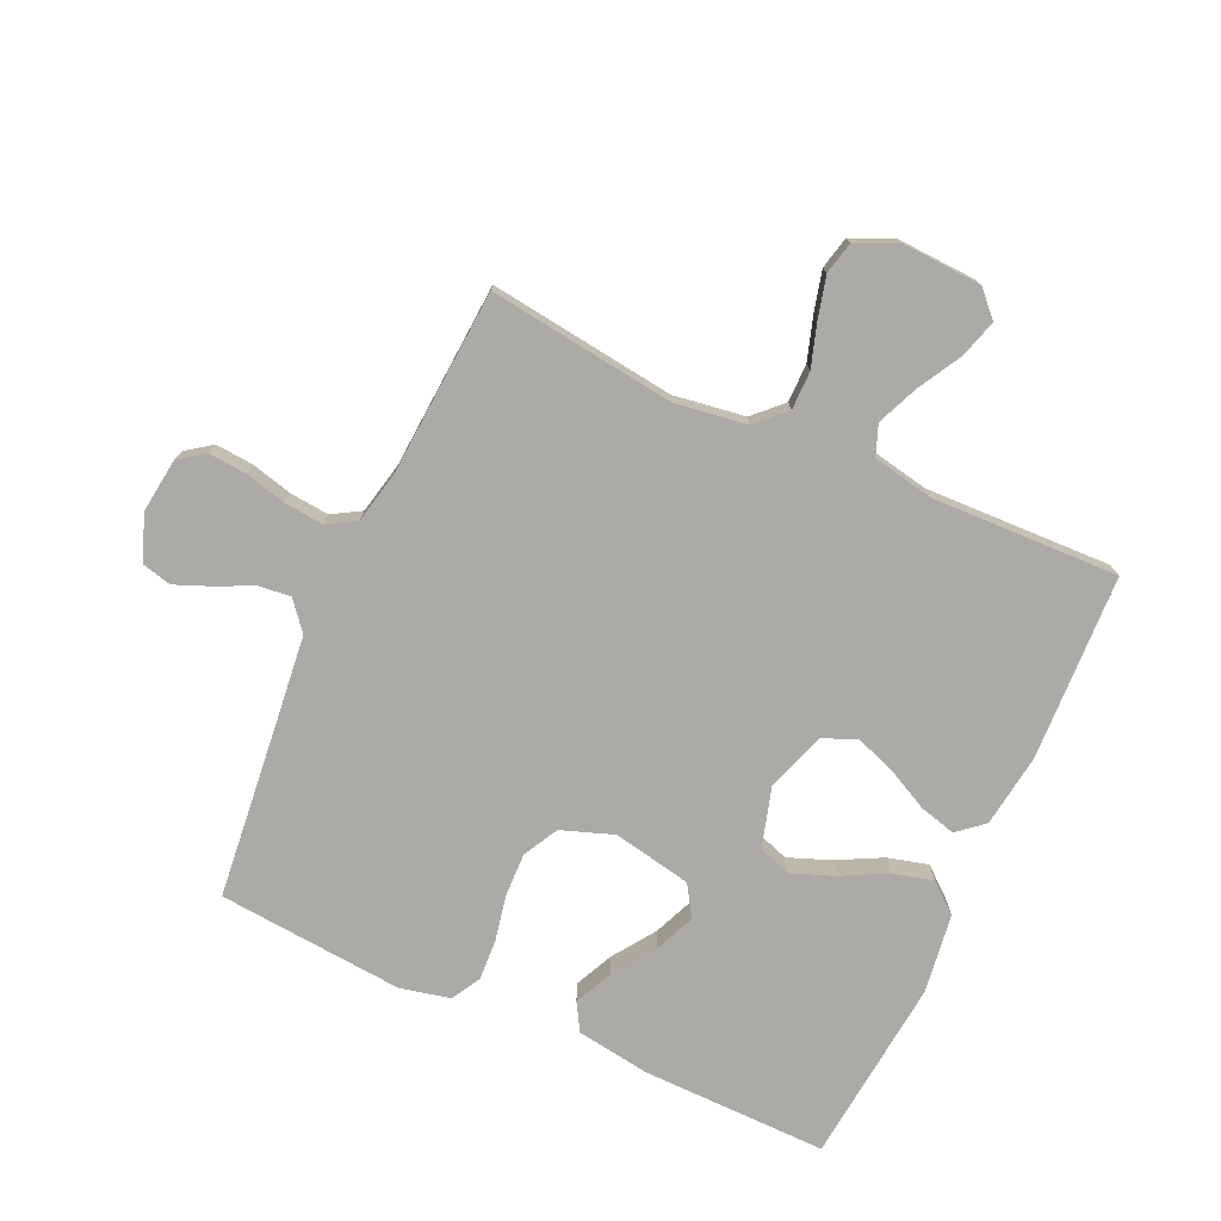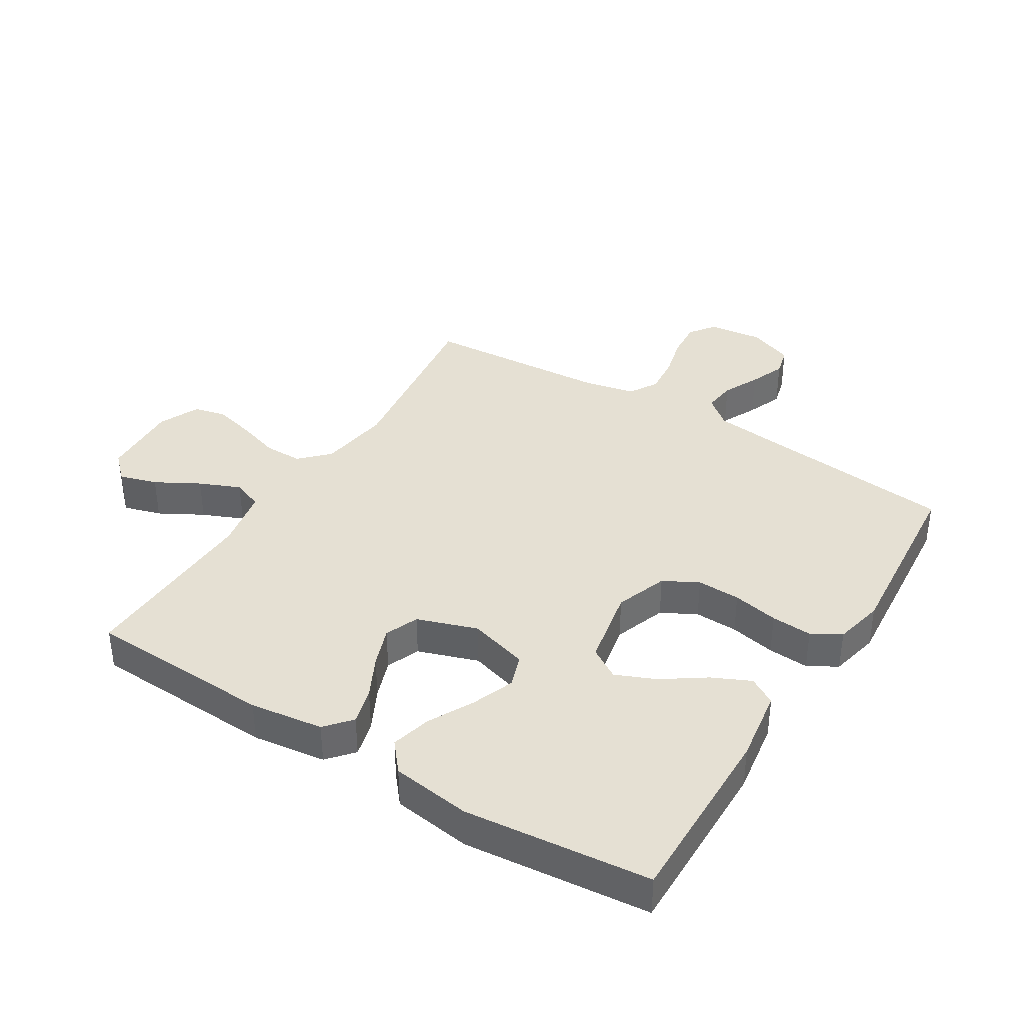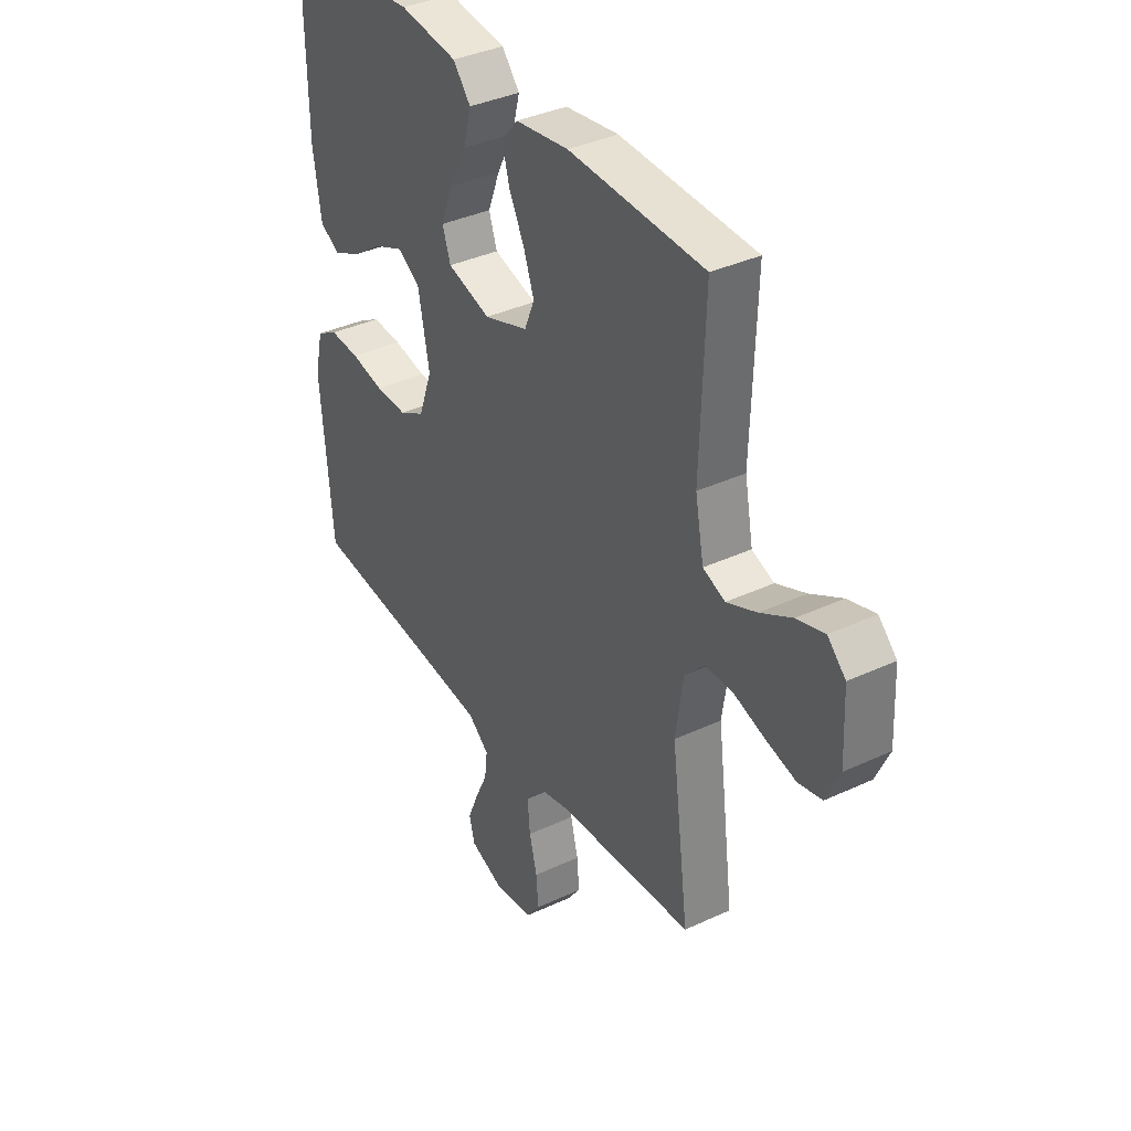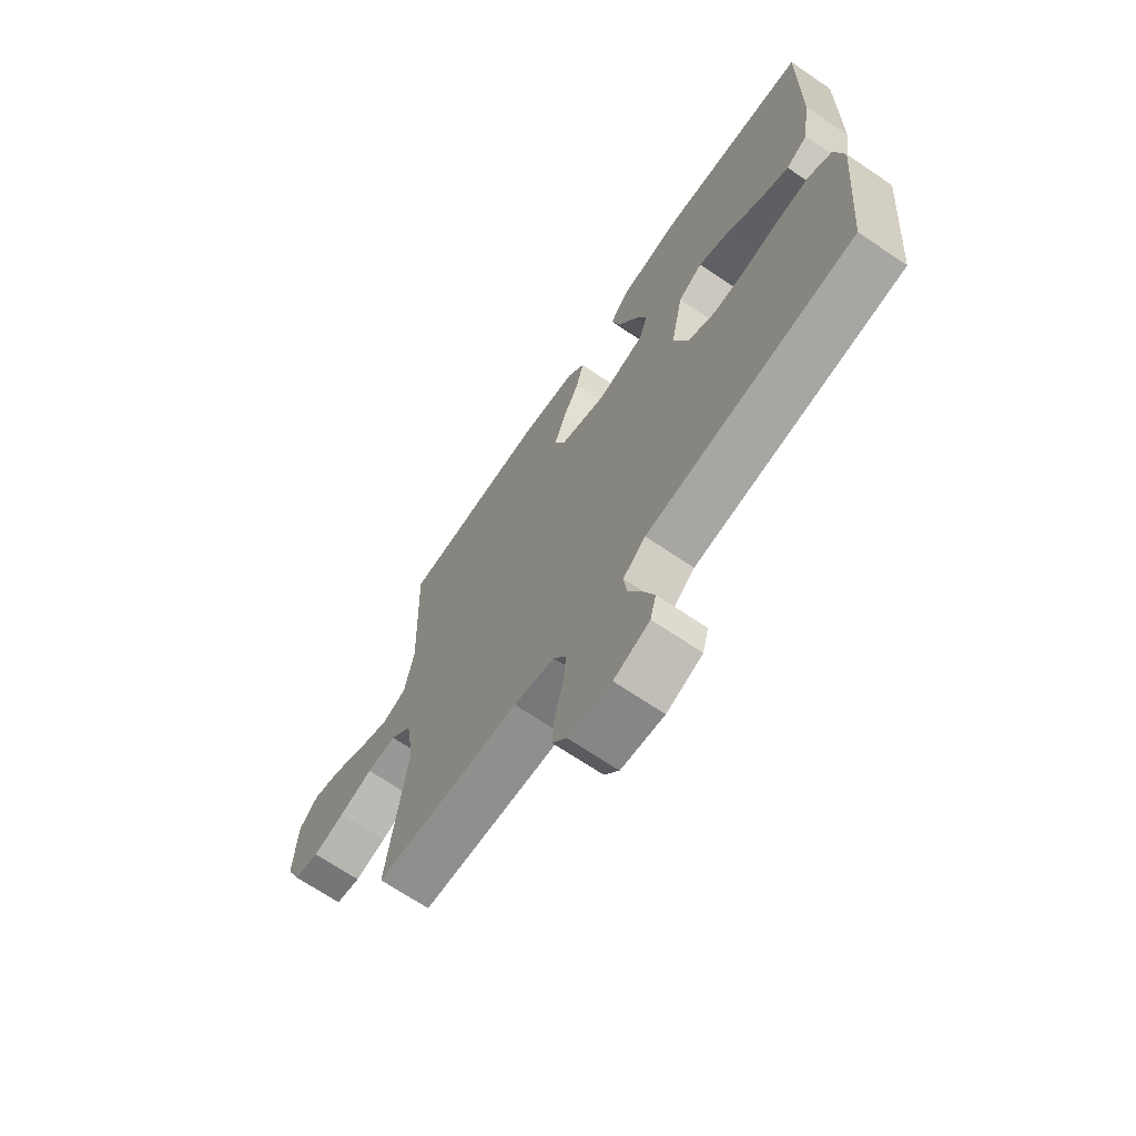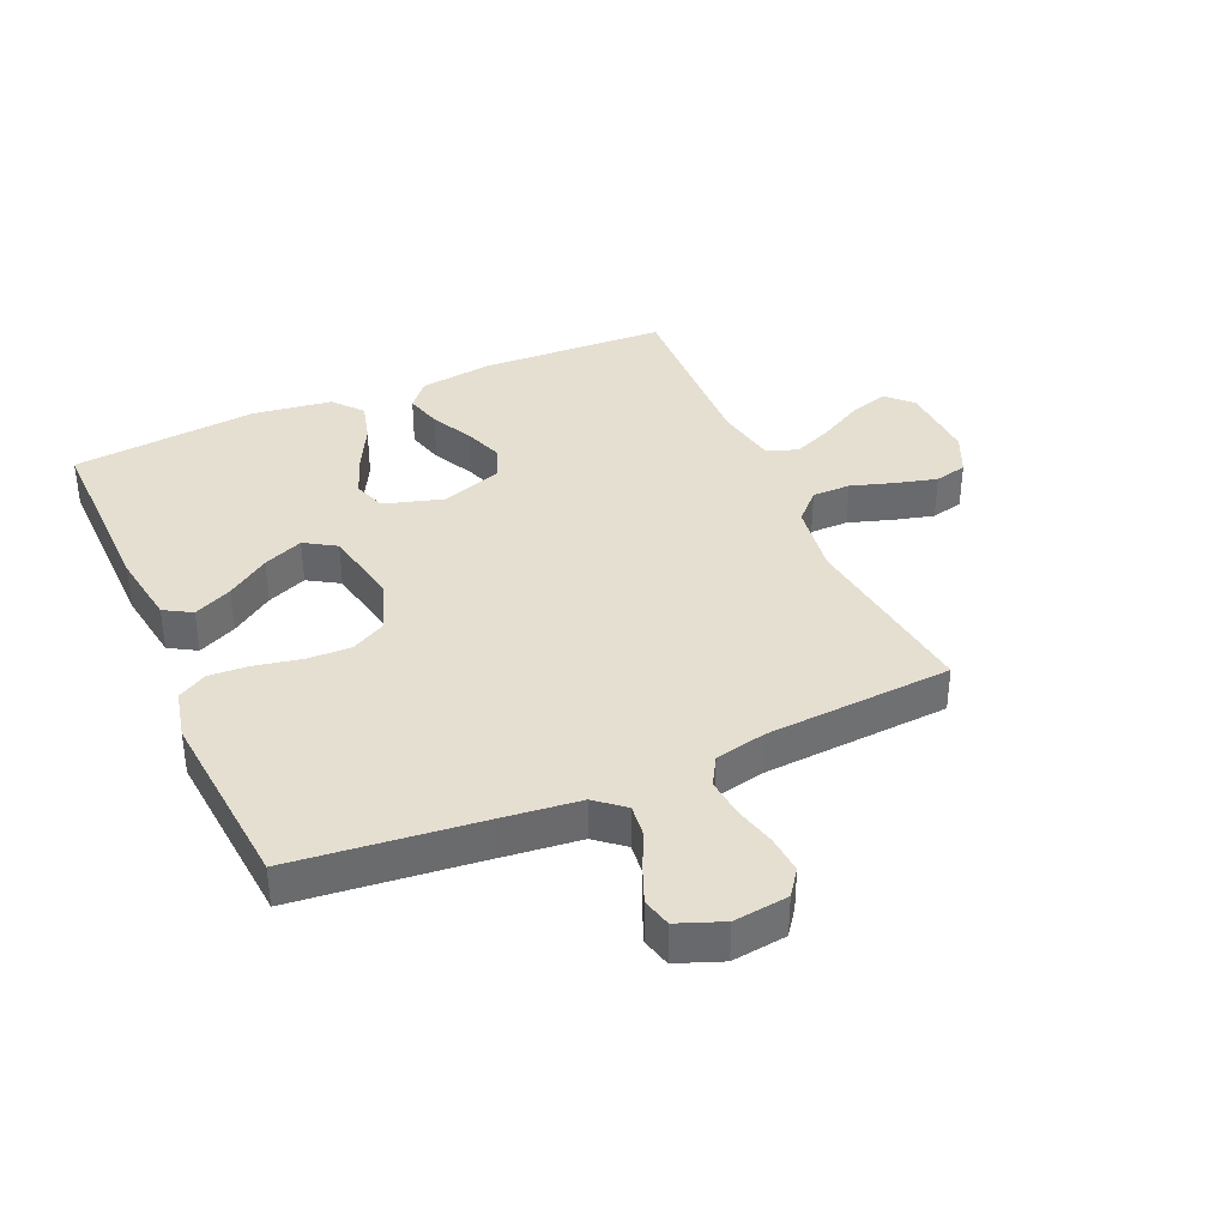
<metadata>
{"format":"obj","ext":"obj","renderer":"f3d","projection":"perspective","resolution":1024,"background":"white","views":[{"elev":-75.8,"azim":-114.5,"up":"+Y"},{"elev":38.1,"azim":31.8,"up":"+Y"},{"elev":36.9,"azim":-121.1,"up":"+Z"},{"elev":-68.7,"azim":55.8,"up":"+Z"},{"elev":37.4,"azim":156.3,"up":"+Y"}]}
</metadata>
<code>
v 0.5 0.07 0.5
v 0.496 0.07 0.2
v 0.478 0.07 0.081
v 0.434 0.07 0.055
v 0.372 0.07 0.084
v 0.304 0.07 0.131
v 0.24 0.07 0.158
v 0.19 0.07 0.127
v 0.165 0.07 0
v 0.195 0.07 -0.084
v 0.251 0.07 -0.114
v 0.321 0.07 -0.112
v 0.395 0.07 -0.097
v 0.461 0.07 -0.093
v 0.508 0.07 -0.12
v 0.526 0.07 -0.2
v 0.5 0.07 -0.5
v 0.2 0.07 -0.532
v 0.074 0.07 -0.546
v 0.028 0.07 -0.584
v 0.034 0.07 -0.636
v 0.062 0.07 -0.695
v 0.085 0.07 -0.752
v 0.073 0.07 -0.799
v 0 0.07 -0.827
v -0.088 0.07 -0.816
v -0.118 0.07 -0.775
v -0.113 0.07 -0.714
v -0.096 0.07 -0.647
v -0.09 0.07 -0.584
v -0.117 0.07 -0.538
v -0.2 0.07 -0.52
v -0.5 0.07 -0.5
v -0.461 0.07 -0.2
v -0.478 0.07 -0.084
v -0.522 0.07 -0.039
v -0.584 0.07 -0.039
v -0.653 0.07 -0.061
v -0.719 0.07 -0.078
v -0.771 0.07 -0.066
v -0.801 0.07 0
v -0.795 0.07 0.128
v -0.755 0.07 0.167
v -0.694 0.07 0.149
v -0.624 0.07 0.11
v -0.558 0.07 0.082
v -0.509 0.07 0.101
v -0.49 0.07 0.2
v -0.5 0.07 0.5
v -0.2 0.07 0.513
v -0.082 0.07 0.497
v -0.046 0.07 0.455
v -0.062 0.07 0.396
v -0.096 0.07 0.329
v -0.119 0.07 0.265
v -0.097 0.07 0.211
v 0 0.07 0.178
v 0.096 0.07 0.206
v 0.114 0.07 0.259
v 0.088 0.07 0.327
v 0.05 0.07 0.4
v 0.033 0.07 0.465
v 0.072 0.07 0.512
v 0.2 0.07 0.53
v 0.5 0 0.5
v 0.496 0 0.2
v 0.478 0 0.081
v 0.434 0 0.055
v 0.372 0 0.084
v 0.304 0 0.131
v 0.24 0 0.158
v 0.19 0 0.127
v 0.165 0 0
v 0.195 0 -0.084
v 0.251 0 -0.114
v 0.321 0 -0.112
v 0.395 0 -0.097
v 0.461 0 -0.093
v 0.508 0 -0.12
v 0.526 0 -0.2
v 0.5 0 -0.5
v 0.2 0 -0.532
v 0.074 0 -0.546
v 0.028 0 -0.584
v 0.034 0 -0.636
v 0.062 0 -0.695
v 0.085 0 -0.752
v 0.073 0 -0.799
v 0 0 -0.827
v -0.088 0 -0.816
v -0.118 0 -0.775
v -0.113 0 -0.714
v -0.096 0 -0.647
v -0.09 0 -0.584
v -0.117 0 -0.538
v -0.2 0 -0.52
v -0.5 0 -0.5
v -0.461 0 -0.2
v -0.478 0 -0.084
v -0.522 0 -0.039
v -0.584 0 -0.039
v -0.653 0 -0.061
v -0.719 0 -0.078
v -0.771 0 -0.066
v -0.801 0 0
v -0.795 0 0.128
v -0.755 0 0.167
v -0.694 0 0.149
v -0.624 0 0.11
v -0.558 0 0.082
v -0.509 0 0.101
v -0.49 0 0.2
v -0.5 0 0.5
v -0.2 0 0.513
v -0.082 0 0.497
v -0.046 0 0.455
v -0.062 0 0.396
v -0.096 0 0.329
v -0.119 0 0.265
v -0.097 0 0.211
v 0 0 0.178
v 0.096 0 0.206
v 0.114 0 0.259
v 0.088 0 0.327
v 0.05 0 0.4
v 0.033 0 0.465
v 0.072 0 0.512
v 0.2 0 0.53
f 60 61 62 63
f 59 60 63 64
f 51 52 53 54
f 51 54 55
f 48 49 50 51
f 47 48 51 55
f 42 43 44 45
f 42 45 46
f 41 42 46
f 40 41 46
f 37 38 39 40
f 37 40 46 47
f 32 33 34
f 31 32 34 35
f 26 27 28 29
f 26 29 30
f 25 26 30
f 24 25 30
f 21 22 23 24
f 21 24 30 31
f 15 16 17 18
f 15 18 19
f 12 13 14 15
f 11 12 15 19
f 10 11 19 20
f 3 4 5 6
f 3 6 7
f 2 3 7
f 59 64 1 2
f 58 59 2 7
f 57 58 7 8
f 37 47 55 56
f 36 37 56 57
f 35 36 57 8
f 20 21 31 35
f 9 10 20 35
f 8 9 35
f 127 126 125 124
f 128 127 124 123
f 118 117 116 115
f 119 118 115
f 115 114 113 112
f 119 115 112 111
f 109 108 107 106
f 110 109 106
f 110 106 105
f 110 105 104
f 104 103 102 101
f 111 110 104 101
f 98 97 96
f 99 98 96 95
f 93 92 91 90
f 94 93 90
f 94 90 89
f 94 89 88
f 88 87 86 85
f 95 94 88 85
f 82 81 80 79
f 83 82 79
f 79 78 77 76
f 83 79 76 75
f 84 83 75 74
f 70 69 68 67
f 71 70 67
f 71 67 66
f 66 65 128 123
f 71 66 123 122
f 72 71 122 121
f 120 119 111 101
f 121 120 101 100
f 72 121 100 99
f 99 95 85 84
f 99 84 74 73
f 99 73 72
f 1 65 66 2
f 2 66 67 3
f 3 67 68 4
f 4 68 69 5
f 5 69 70 6
f 6 70 71 7
f 7 71 72 8
f 8 72 73 9
f 9 73 74 10
f 10 74 75 11
f 11 75 76 12
f 12 76 77 13
f 13 77 78 14
f 14 78 79 15
f 15 79 80 16
f 16 80 81 17
f 17 81 82 18
f 18 82 83 19
f 19 83 84 20
f 20 84 85 21
f 21 85 86 22
f 22 86 87 23
f 23 87 88 24
f 24 88 89 25
f 25 89 90 26
f 26 90 91 27
f 27 91 92 28
f 28 92 93 29
f 29 93 94 30
f 30 94 95 31
f 31 95 96 32
f 32 96 97 33
f 33 97 98 34
f 34 98 99 35
f 35 99 100 36
f 36 100 101 37
f 37 101 102 38
f 38 102 103 39
f 39 103 104 40
f 40 104 105 41
f 41 105 106 42
f 42 106 107 43
f 43 107 108 44
f 44 108 109 45
f 45 109 110 46
f 46 110 111 47
f 47 111 112 48
f 48 112 113 49
f 49 113 114 50
f 50 114 115 51
f 51 115 116 52
f 52 116 117 53
f 53 117 118 54
f 54 118 119 55
f 55 119 120 56
f 56 120 121 57
f 57 121 122 58
f 58 122 123 59
f 59 123 124 60
f 60 124 125 61
f 61 125 126 62
f 62 126 127 63
f 63 127 128 64
f 64 128 65 1

</code>
